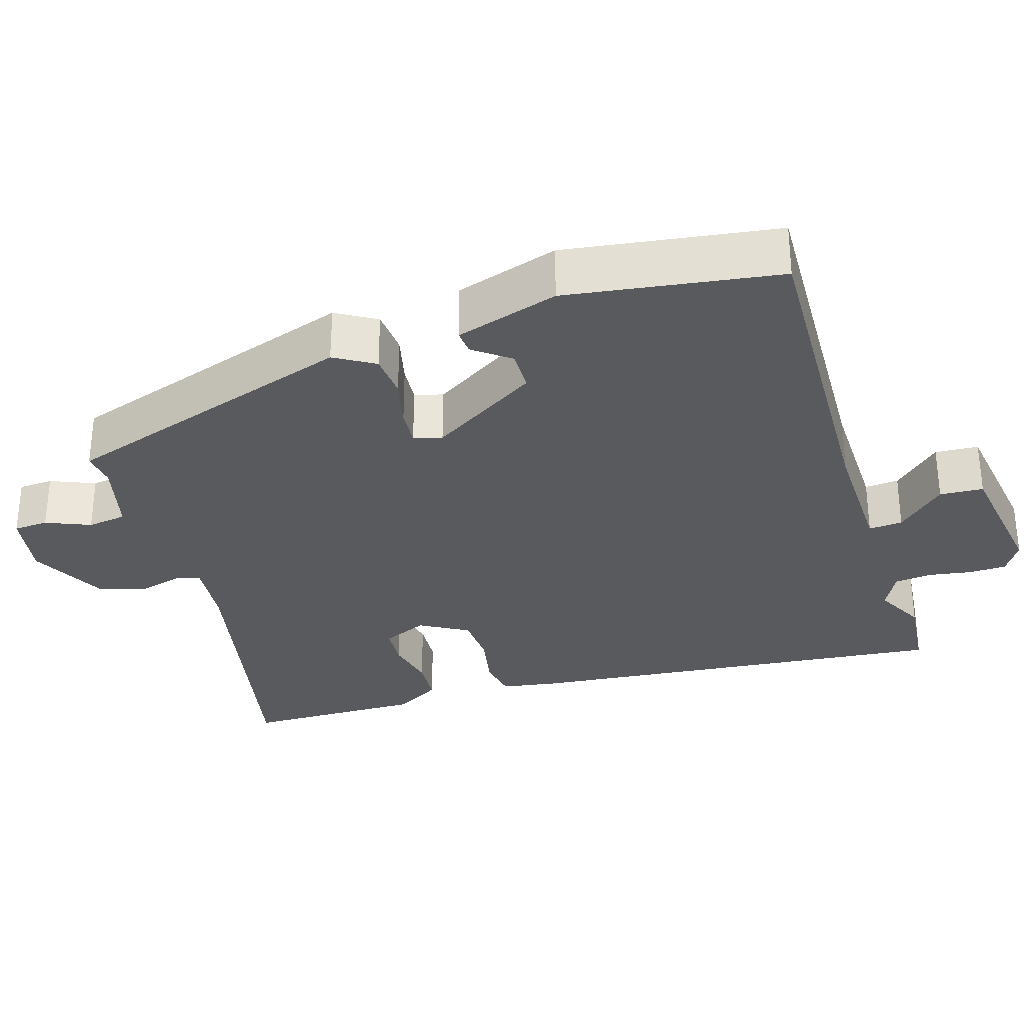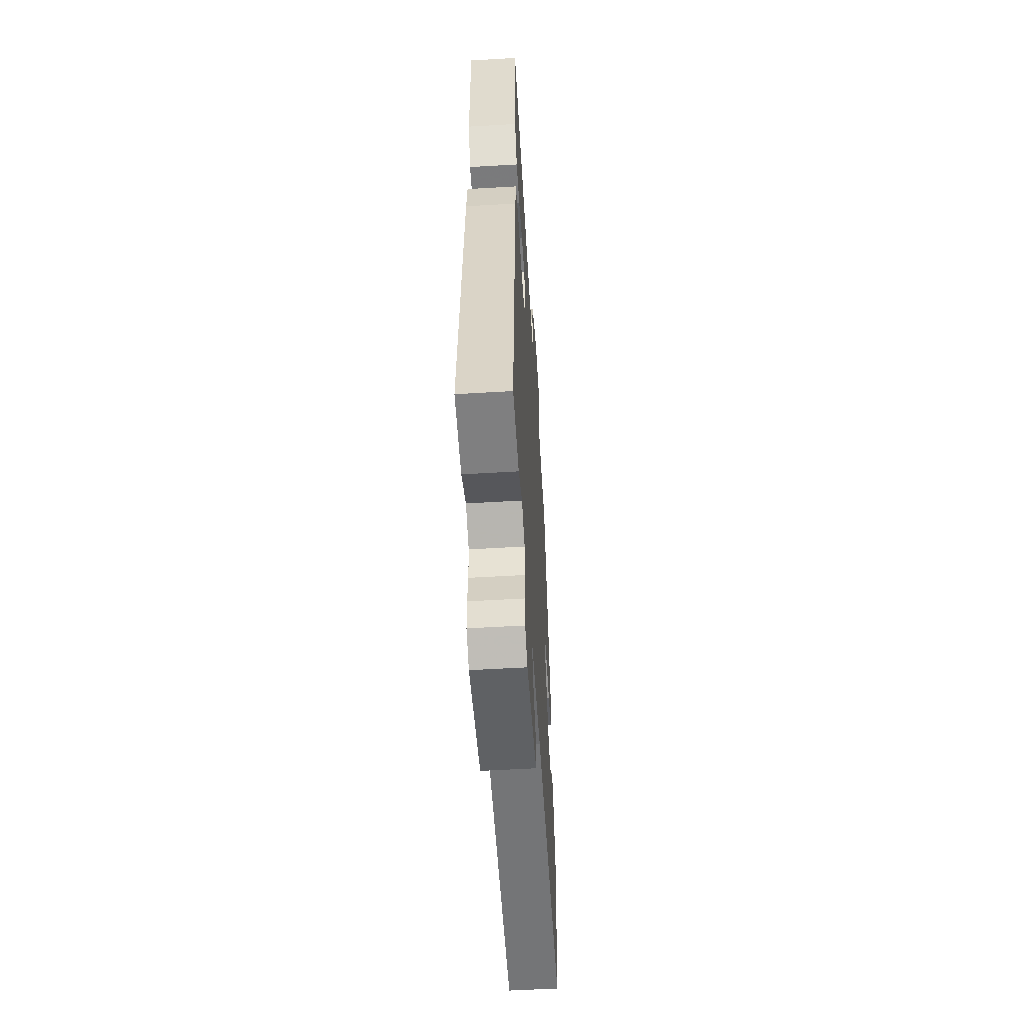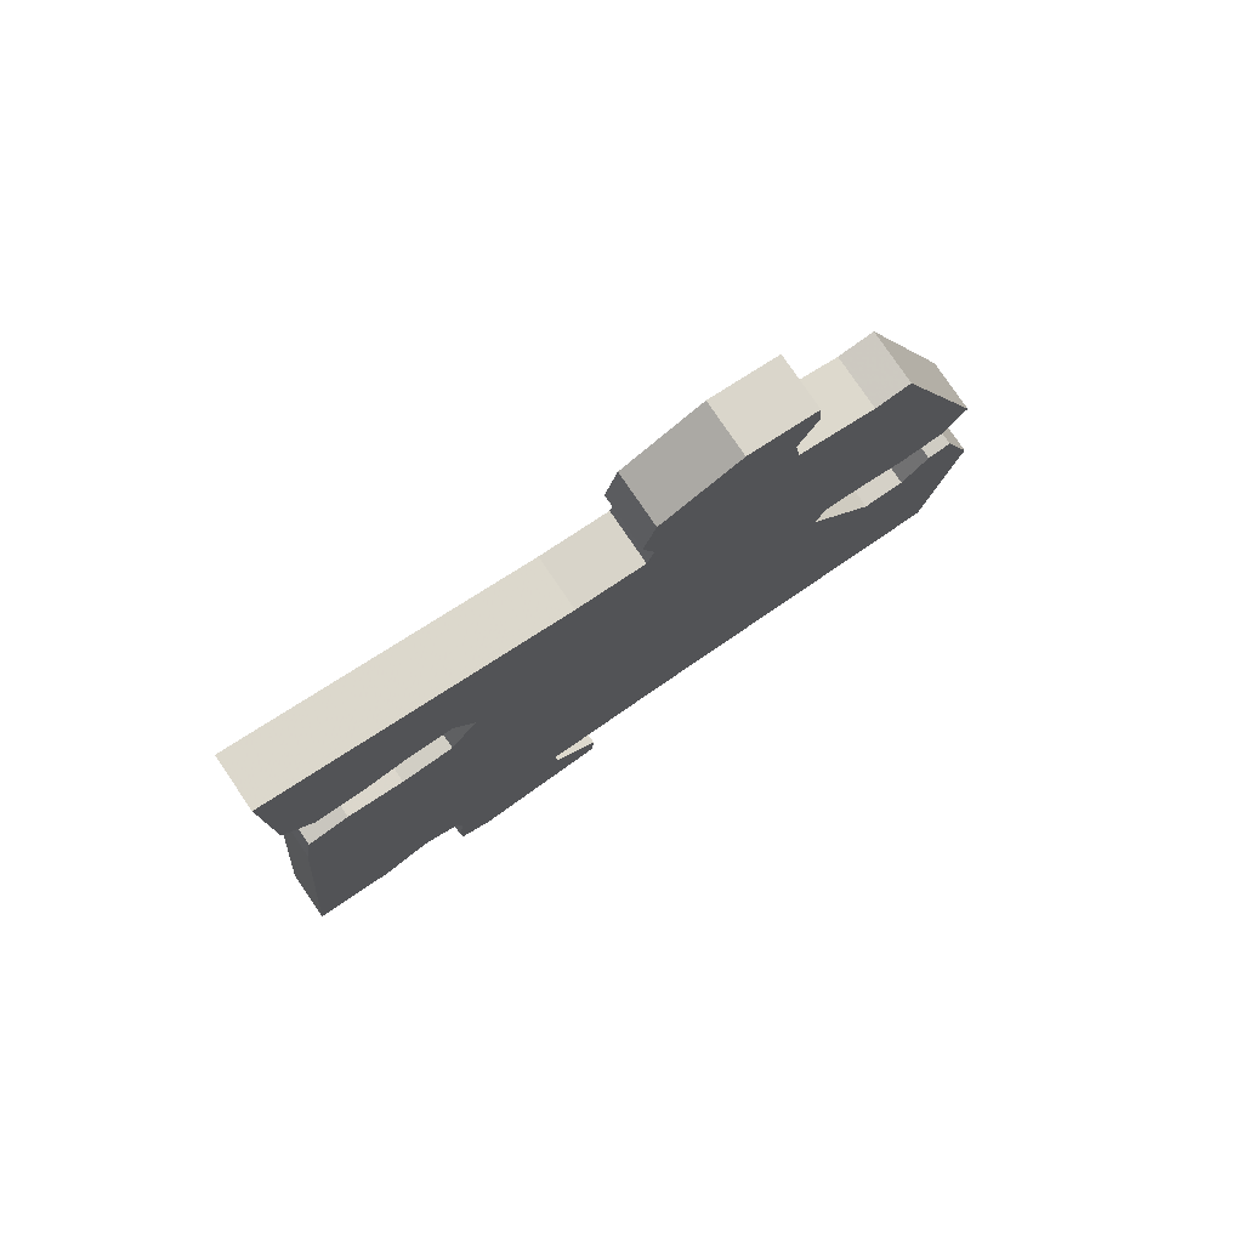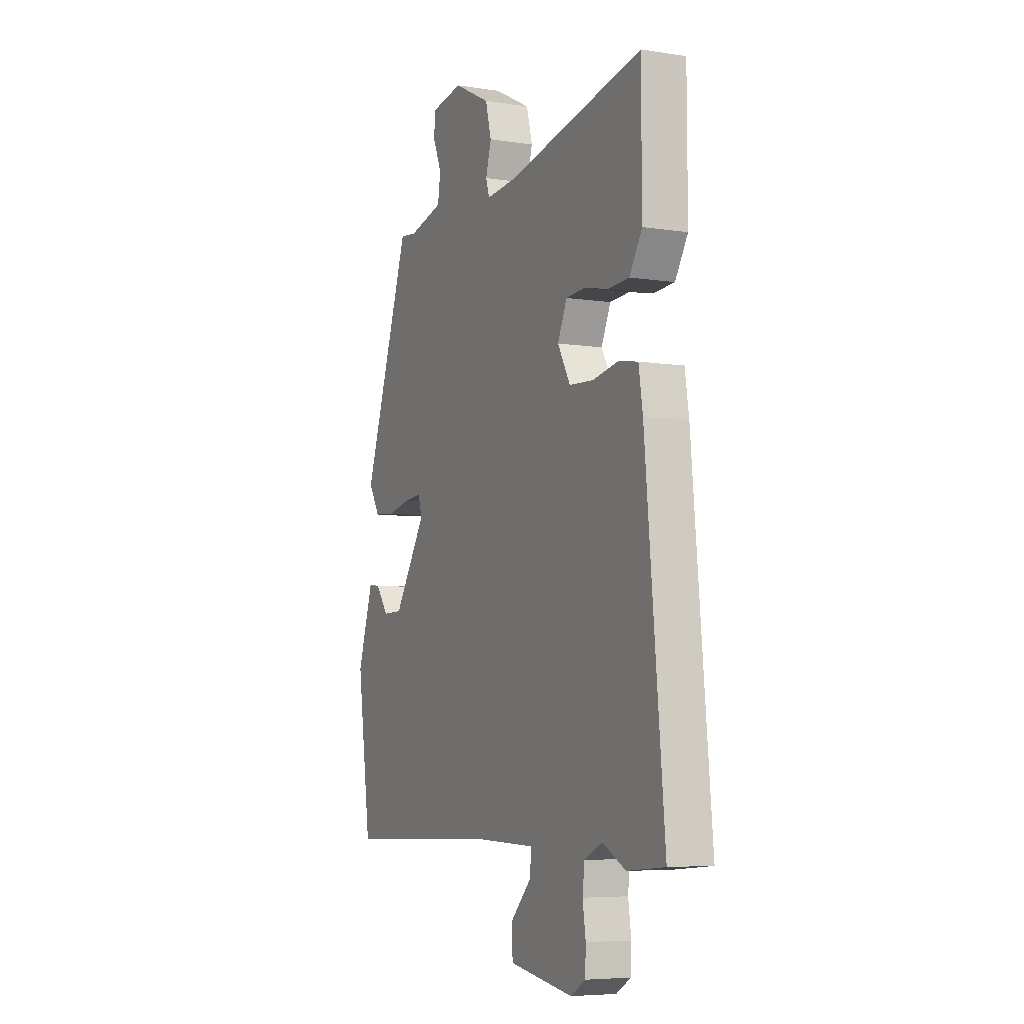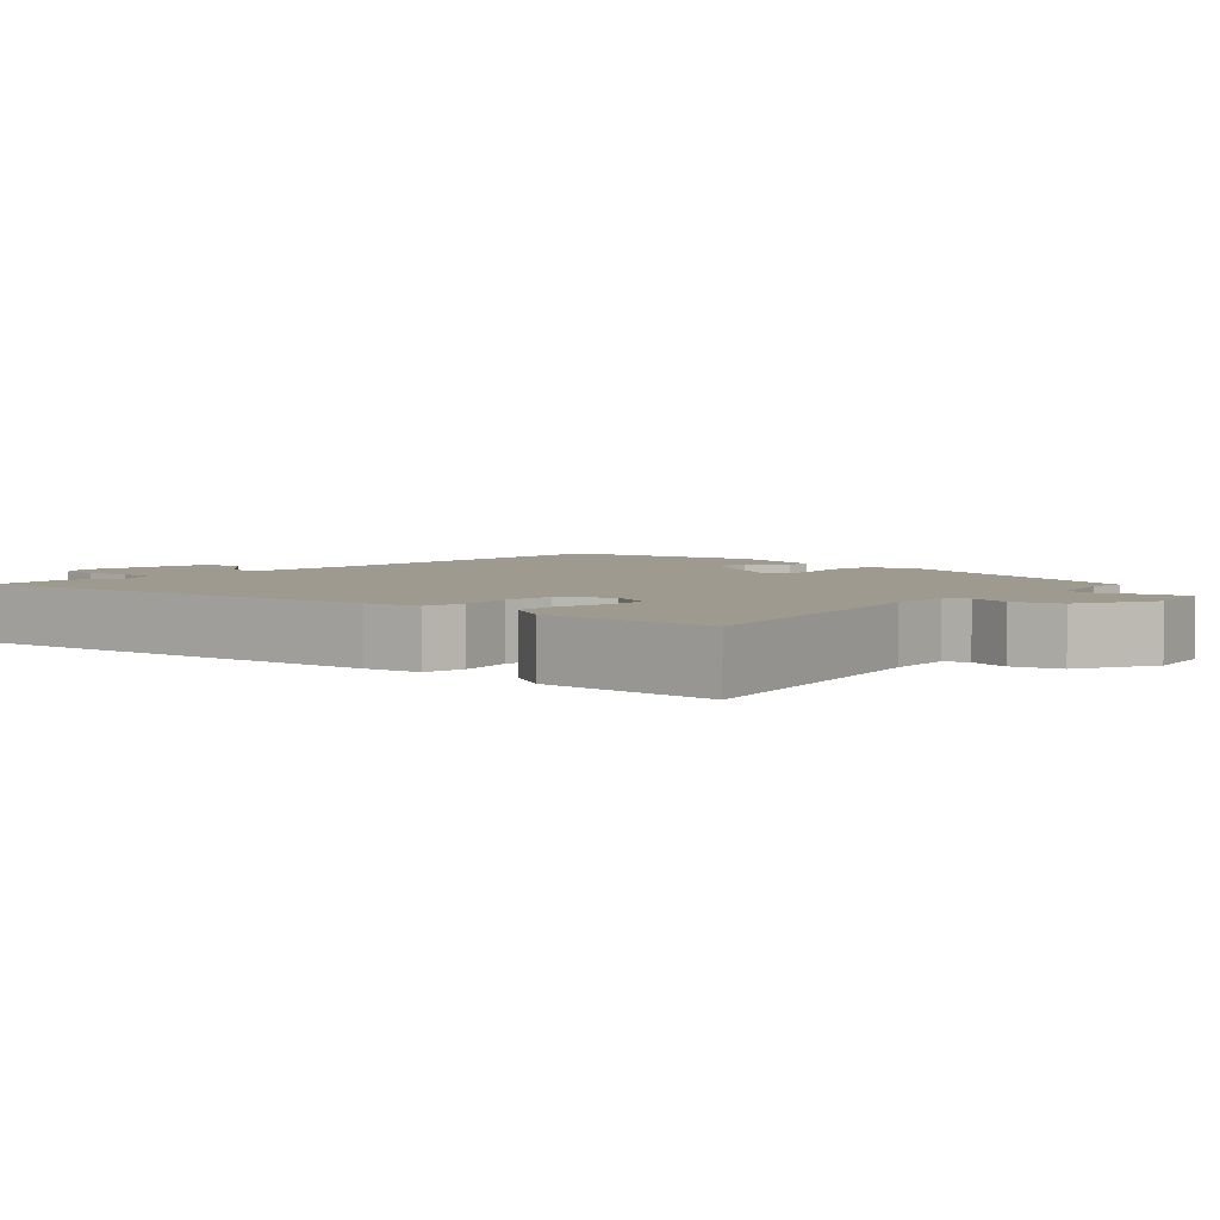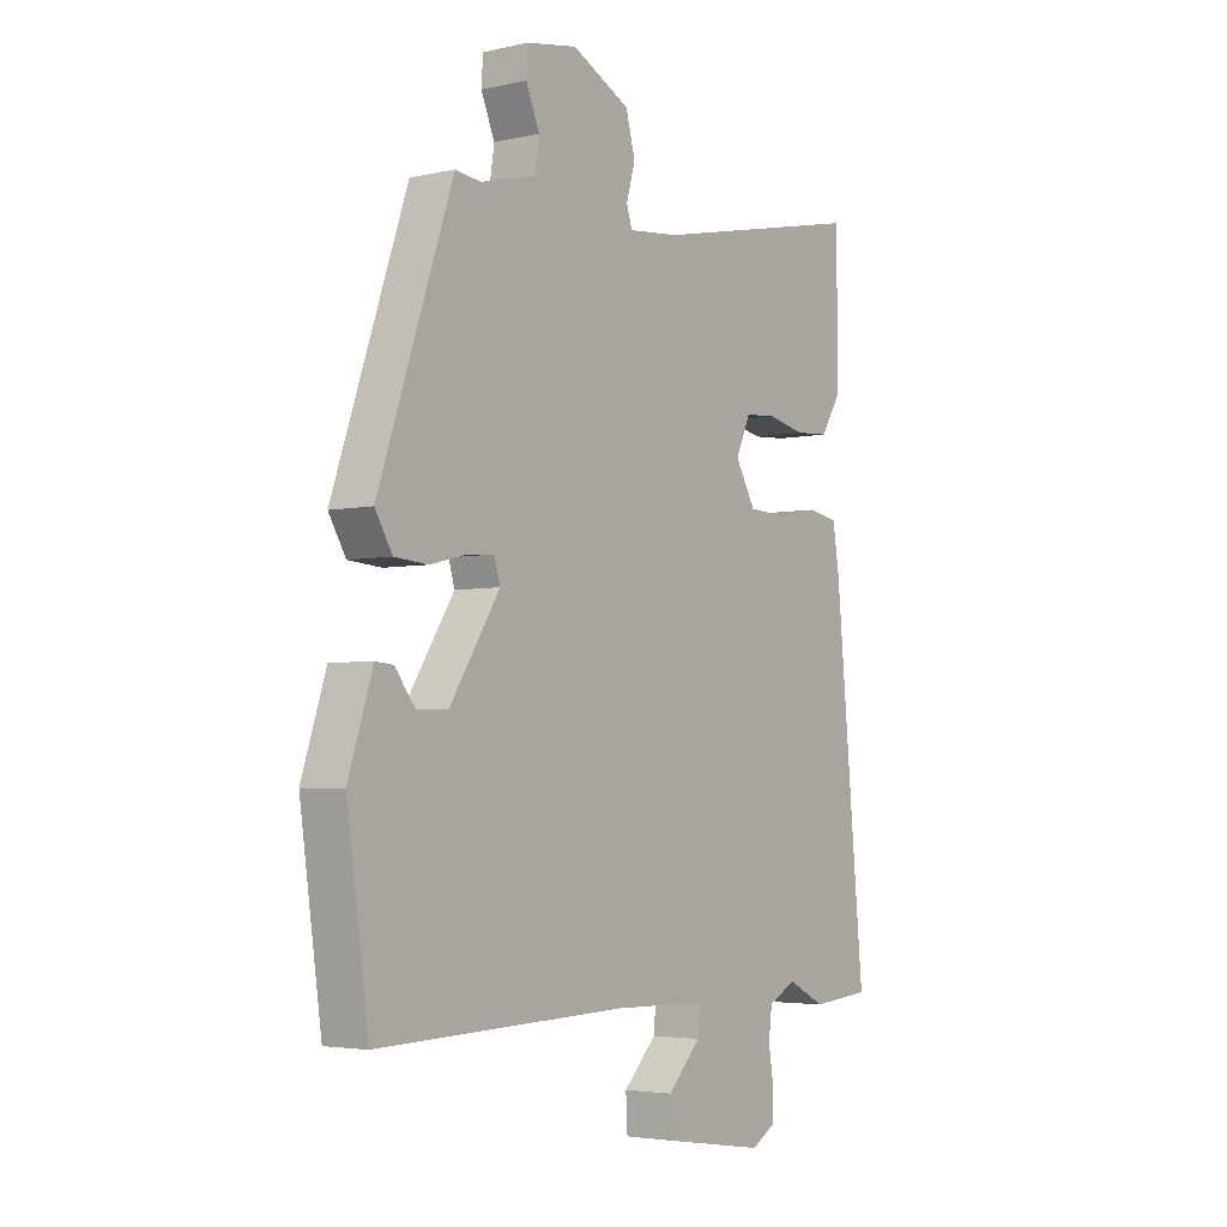
<metadata>
{"format":"obj","ext":"obj","renderer":"f3d","projection":"perspective","resolution":1024,"background":"white","views":[{"elev":-30.9,"azim":107.0,"up":"+Y"},{"elev":-54.6,"azim":-86.4,"up":"+Z"},{"elev":79.8,"azim":-34.4,"up":"+Z"},{"elev":-6.1,"azim":-115.2,"up":"+Z"},{"elev":3.9,"azim":-48.0,"up":"+Y"},{"elev":-3.7,"azim":126.7,"up":"+Z"}]}
</metadata>
<code>
v -0.446 0.07 -0.505
v -0.555 0.07 -0.495
v -0.5 0.07 0.088
v -0.488 0.07 0.164
v -0.432 0.07 0.174
v -0.356 0.07 0.159
v -0.286 0.07 0.163
v -0.249 0.07 0.228
v -0.276 0.07 0.289
v -0.333 0.07 0.293
v -0.402 0.07 0.278
v -0.464 0.07 0.282
v -0.501 0.07 0.343
v -0.5 0.07 0.586
v -0.104 0.07 0.503
v -0.012 0.07 0.494
v -0.002 0.07 0.527
v -0.018 0.07 0.584
v -0.001 0.07 0.649
v 0.106 0.07 0.703
v 0.199 0.07 0.687
v 0.202 0.07 0.64
v 0.177 0.07 0.58
v 0.185 0.07 0.527
v 0.287 0.07 0.501
v 0.334 0.07 0.507
v 0.471 0.07 0.103
v 0.439 0.07 0.049
v 0.378 0.07 0.044
v 0.311 0.07 0.06
v 0.26 0.07 0.064
v 0.249 0.07 0.026
v 0.342 0.07 -0.12
v 0.399 0.07 -0.121
v 0.436 0.07 -0.072
v 0.469 0.07 -0.069
v 0.514 0.07 -0.209
v 0.474 0.07 -0.495
v 0.015 0.07 -0.48
v -0.159 0.07 -0.484
v -0.155 0.07 -0.53
v -0.094 0.07 -0.594
v -0.097 0.07 -0.653
v -0.284 0.07 -0.682
v -0.327 0.07 -0.656
v -0.329 0.07 -0.606
v -0.32 0.07 -0.547
v -0.326 0.07 -0.496
v -0.378 0.07 -0.47
v -0.446 0 -0.505
v -0.555 0 -0.495
v -0.5 0 0.088
v -0.488 0 0.164
v -0.432 0 0.174
v -0.356 0 0.159
v -0.286 0 0.163
v -0.249 0 0.228
v -0.276 0 0.289
v -0.333 0 0.293
v -0.402 0 0.278
v -0.464 0 0.282
v -0.501 0 0.343
v -0.5 0 0.586
v -0.104 0 0.503
v -0.012 0 0.494
v -0.002 0 0.527
v -0.018 0 0.584
v -0.001 0 0.649
v 0.106 0 0.703
v 0.199 0 0.687
v 0.202 0 0.64
v 0.177 0 0.58
v 0.185 0 0.527
v 0.287 0 0.501
v 0.334 0 0.507
v 0.471 0 0.103
v 0.439 0 0.049
v 0.378 0 0.044
v 0.311 0 0.06
v 0.26 0 0.064
v 0.249 0 0.026
v 0.342 0 -0.12
v 0.399 0 -0.121
v 0.436 0 -0.072
v 0.469 0 -0.069
v 0.514 0 -0.209
v 0.474 0 -0.495
v 0.015 0 -0.48
v -0.159 0 -0.484
v -0.155 0 -0.53
v -0.094 0 -0.594
v -0.097 0 -0.653
v -0.284 0 -0.682
v -0.327 0 -0.656
v -0.329 0 -0.606
v -0.32 0 -0.547
v -0.326 0 -0.496
v -0.378 0 -0.47
f 45 46 47
f 44 45 47
f 43 44 47
f 42 43 47
f 41 42 47
f 40 41 47 48
f 36 37 38 39
f 34 35 36
f 34 36 39
f 33 34 39 40
f 28 29 30
f 27 28 30
f 26 27 30
f 25 26 30
f 24 25 30 31
f 21 22 23
f 20 21 23
f 19 20 23
f 18 19 23
f 17 18 23
f 16 17 23 24
f 13 14 15
f 12 13 15
f 11 12 15
f 10 11 15
f 9 10 15 16
f 24 31 32
f 16 24 32
f 9 16 32
f 8 9 32
f 4 5 6
f 3 4 6
f 2 3 6
f 1 2 6
f 49 1 6
f 40 48 49
f 33 40 49
f 32 33 49
f 8 32 49
f 7 8 49
f 6 7 49
f 96 95 94
f 96 94 93
f 96 93 92
f 96 92 91
f 96 91 90
f 97 96 90 89
f 88 87 86 85
f 85 84 83
f 88 85 83
f 89 88 83 82
f 79 78 77
f 79 77 76
f 79 76 75
f 79 75 74
f 80 79 74 73
f 72 71 70
f 72 70 69
f 72 69 68
f 72 68 67
f 72 67 66
f 73 72 66 65
f 64 63 62
f 64 62 61
f 64 61 60
f 64 60 59
f 65 64 59 58
f 81 80 73
f 81 73 65
f 81 65 58
f 81 58 57
f 55 54 53
f 55 53 52
f 55 52 51
f 55 51 50
f 55 50 98
f 98 97 89
f 98 89 82
f 98 82 81
f 98 81 57
f 98 57 56
f 98 56 55
f 1 50 51 2
f 2 51 52 3
f 3 52 53 4
f 4 53 54 5
f 5 54 55 6
f 6 55 56 7
f 7 56 57 8
f 8 57 58 9
f 9 58 59 10
f 10 59 60 11
f 11 60 61 12
f 12 61 62 13
f 13 62 63 14
f 14 63 64 15
f 15 64 65 16
f 16 65 66 17
f 17 66 67 18
f 18 67 68 19
f 19 68 69 20
f 20 69 70 21
f 21 70 71 22
f 22 71 72 23
f 23 72 73 24
f 24 73 74 25
f 25 74 75 26
f 26 75 76 27
f 27 76 77 28
f 28 77 78 29
f 29 78 79 30
f 30 79 80 31
f 31 80 81 32
f 32 81 82 33
f 33 82 83 34
f 34 83 84 35
f 35 84 85 36
f 36 85 86 37
f 37 86 87 38
f 38 87 88 39
f 39 88 89 40
f 40 89 90 41
f 41 90 91 42
f 42 91 92 43
f 43 92 93 44
f 44 93 94 45
f 45 94 95 46
f 46 95 96 47
f 47 96 97 48
f 48 97 98 49
f 49 98 50 1

</code>
